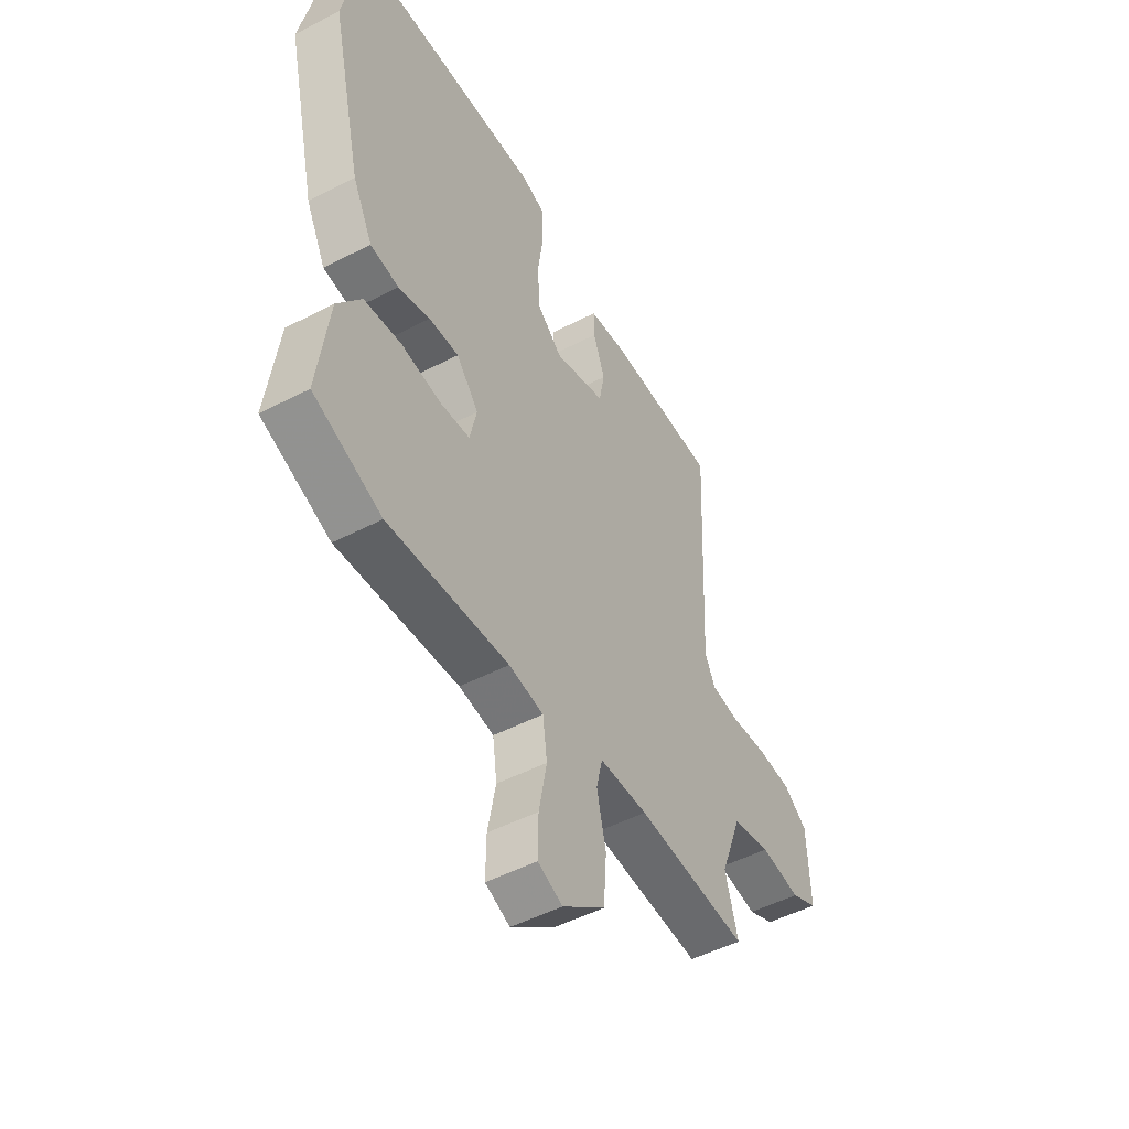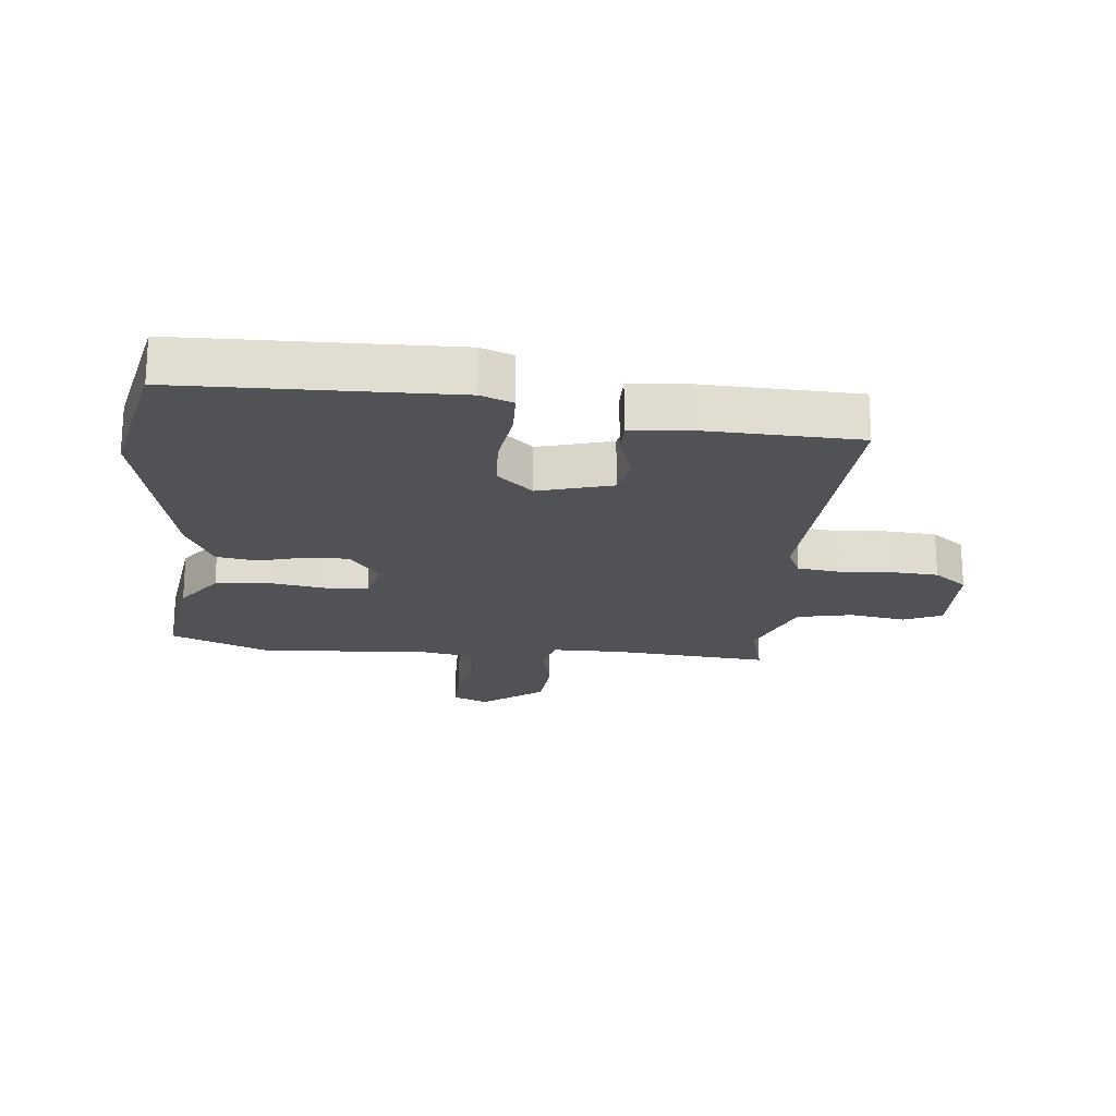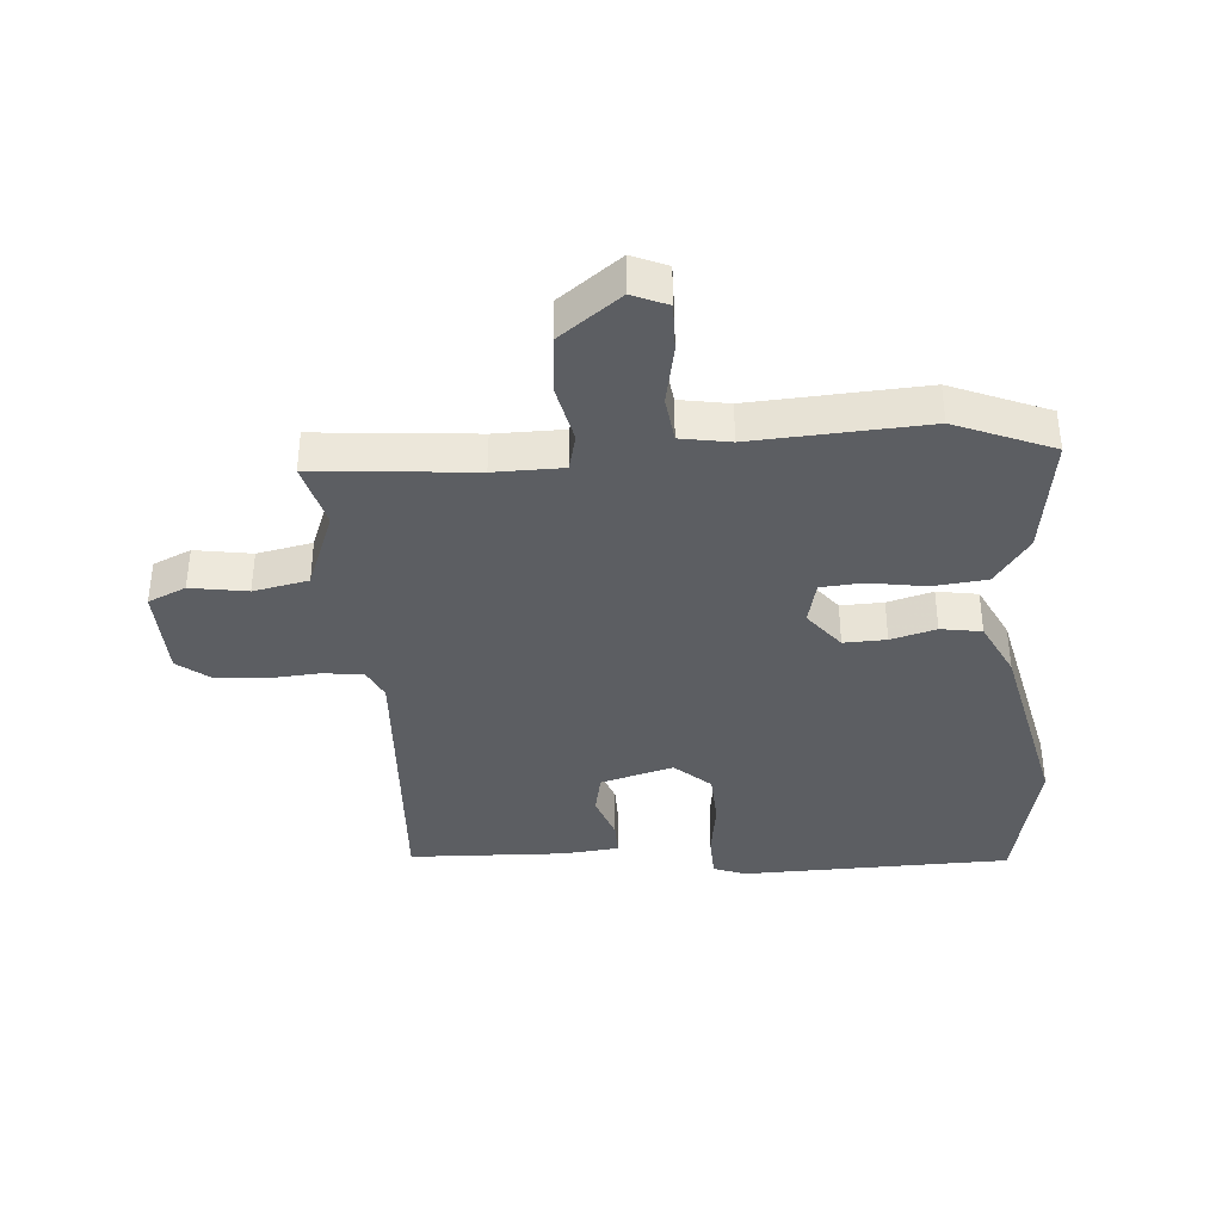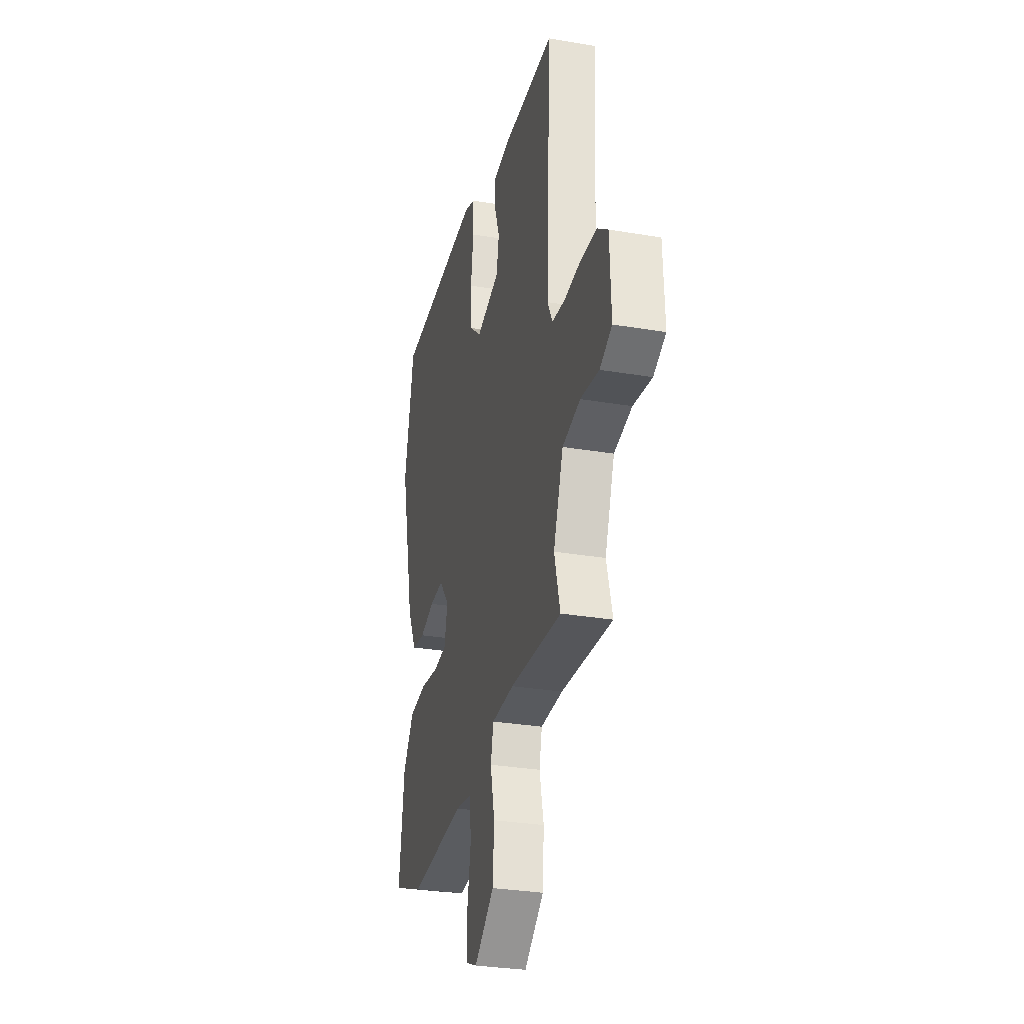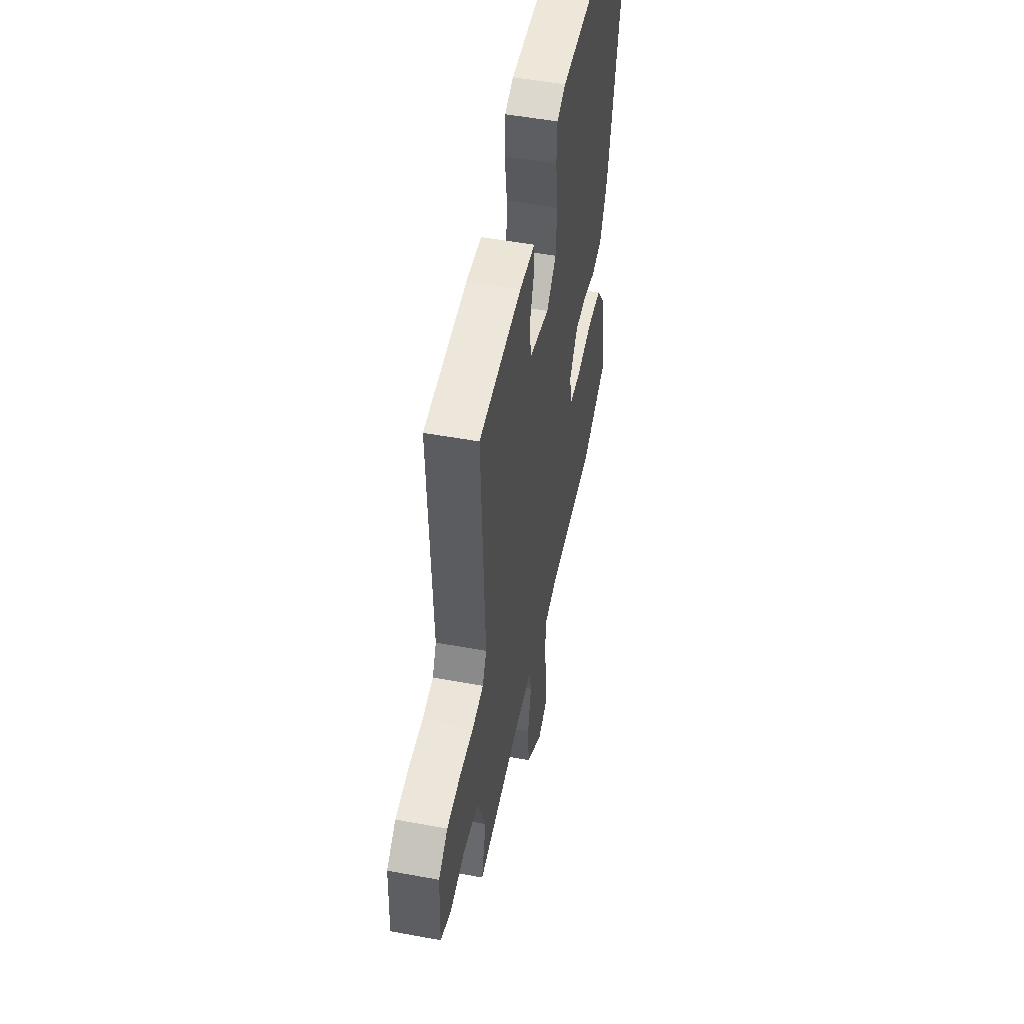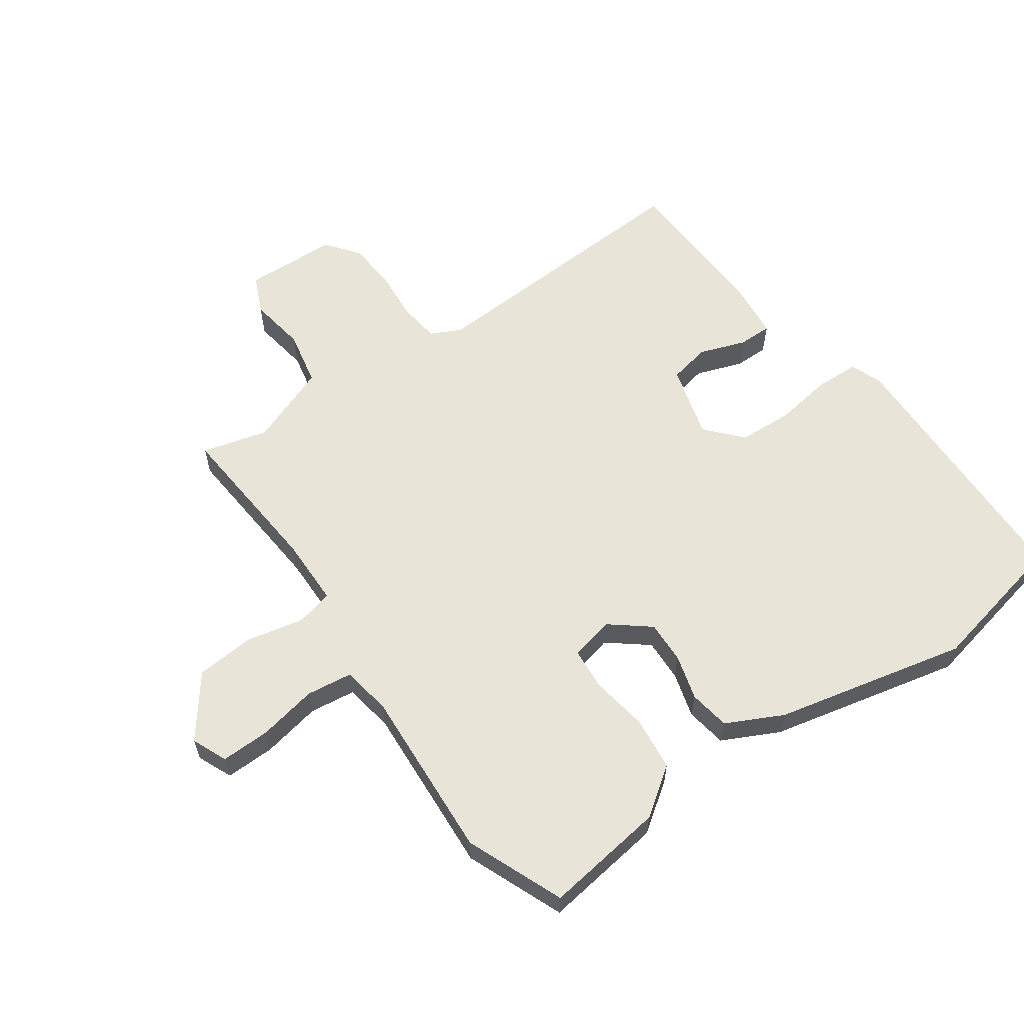
<metadata>
{"format":"obj","ext":"obj","renderer":"f3d","projection":"perspective","resolution":1024,"background":"white","views":[{"elev":-49.4,"azim":-60.1,"up":"+Z"},{"elev":-20.7,"azim":-6.1,"up":"+Y"},{"elev":-37.9,"azim":-176.2,"up":"+Y"},{"elev":-30.2,"azim":76.2,"up":"+Z"},{"elev":51.1,"azim":101.4,"up":"+Z"},{"elev":60.3,"azim":-125.5,"up":"+Y"}]}
</metadata>
<code>
v 0.494 0.07 0.455
v 0.473 0.07 -0.006
v 0.497 0.07 -0.055
v 0.562 0.07 -0.063
v 0.645 0.07 -0.056
v 0.725 0.07 -0.061
v 0.779 0.07 -0.102
v 0.785 0.07 -0.252
v 0.724 0.07 -0.28
v 0.632 0.07 -0.266
v 0.543 0.07 -0.285
v 0.494 0.07 -0.416
v 0.523 0.07 -0.522
v 0.266 0.07 -0.502
v 0.155 0.07 -0.504
v 0.141 0.07 -0.564
v 0.162 0.07 -0.656
v 0.155 0.07 -0.752
v 0.057 0.07 -0.827
v 0 0.07 -0.803
v 0.001 0.07 -0.724
v 0.019 0.07 -0.628
v 0.009 0.07 -0.554
v -0.071 0.07 -0.541
v -0.35 0.07 -0.56
v -0.508 0.07 -0.497
v -0.482 0.07 -0.301
v -0.427 0.07 -0.223
v -0.34 0.07 -0.213
v -0.248 0.07 -0.227
v -0.18 0.07 -0.221
v -0.164 0.07 -0.15
v -0.215 0.07 -0.087
v -0.284 0.07 -0.09
v -0.357 0.07 -0.111
v -0.423 0.07 -0.101
v -0.469 0.07 -0.01
v -0.541 0.07 0.3
v -0.493 0.07 0.532
v -0.058 0.07 0.545
v -0.006 0.07 0.526
v -0.003 0.07 0.454
v -0.016 0.07 0.36
v -0.011 0.07 0.273
v 0.047 0.07 0.222
v 0.165 0.07 0.256
v 0.178 0.07 0.323
v 0.151 0.07 0.397
v 0.15 0.07 0.452
v 0.241 0.07 0.462
v 0.494 0 0.455
v 0.473 0 -0.006
v 0.497 0 -0.055
v 0.562 0 -0.063
v 0.645 0 -0.056
v 0.725 0 -0.061
v 0.779 0 -0.102
v 0.785 0 -0.252
v 0.724 0 -0.28
v 0.632 0 -0.266
v 0.543 0 -0.285
v 0.494 0 -0.416
v 0.523 0 -0.522
v 0.266 0 -0.502
v 0.155 0 -0.504
v 0.141 0 -0.564
v 0.162 0 -0.656
v 0.155 0 -0.752
v 0.057 0 -0.827
v 0 0 -0.803
v 0.001 0 -0.724
v 0.019 0 -0.628
v 0.009 0 -0.554
v -0.071 0 -0.541
v -0.35 0 -0.56
v -0.508 0 -0.497
v -0.482 0 -0.301
v -0.427 0 -0.223
v -0.34 0 -0.213
v -0.248 0 -0.227
v -0.18 0 -0.221
v -0.164 0 -0.15
v -0.215 0 -0.087
v -0.284 0 -0.09
v -0.357 0 -0.111
v -0.423 0 -0.101
v -0.469 0 -0.01
v -0.541 0 0.3
v -0.493 0 0.532
v -0.058 0 0.545
v -0.006 0 0.526
v -0.003 0 0.454
v -0.016 0 0.36
v -0.011 0 0.273
v 0.047 0 0.222
v 0.165 0 0.256
v 0.178 0 0.323
v 0.151 0 0.397
v 0.15 0 0.452
v 0.241 0 0.462
f 50 1 2
f 49 50 2
f 48 49 2
f 47 48 2
f 46 47 2 3
f 45 46 3
f 41 42 43
f 40 41 43
f 39 40 43
f 38 39 43
f 37 38 43
f 36 37 43
f 35 36 43
f 34 35 43
f 33 34 43 44
f 32 33 44 45
f 28 29 30
f 27 28 30
f 26 27 30
f 25 26 30
f 24 25 30
f 23 24 30 31
f 20 21 22
f 19 20 22
f 18 19 22
f 17 18 22
f 16 17 22
f 15 16 22 23
f 12 13 14
f 11 12 14 15
f 8 9 10
f 7 8 10
f 6 7 10
f 5 6 10
f 4 5 10
f 3 4 10 11
f 31 32 45
f 23 31 45
f 15 23 45
f 11 15 45
f 3 11 45
f 52 51 100
f 52 100 99
f 52 99 98
f 52 98 97
f 53 52 97 96
f 53 96 95
f 93 92 91
f 93 91 90
f 93 90 89
f 93 89 88
f 93 88 87
f 93 87 86
f 93 86 85
f 93 85 84
f 94 93 84 83
f 95 94 83 82
f 80 79 78
f 80 78 77
f 80 77 76
f 80 76 75
f 80 75 74
f 81 80 74 73
f 72 71 70
f 72 70 69
f 72 69 68
f 72 68 67
f 72 67 66
f 73 72 66 65
f 64 63 62
f 65 64 62 61
f 60 59 58
f 60 58 57
f 60 57 56
f 60 56 55
f 60 55 54
f 61 60 54 53
f 95 82 81
f 95 81 73
f 95 73 65
f 95 65 61
f 95 61 53
f 1 51 52 2
f 2 52 53 3
f 3 53 54 4
f 4 54 55 5
f 5 55 56 6
f 6 56 57 7
f 7 57 58 8
f 8 58 59 9
f 9 59 60 10
f 10 60 61 11
f 11 61 62 12
f 12 62 63 13
f 13 63 64 14
f 14 64 65 15
f 15 65 66 16
f 16 66 67 17
f 17 67 68 18
f 18 68 69 19
f 19 69 70 20
f 20 70 71 21
f 21 71 72 22
f 22 72 73 23
f 23 73 74 24
f 24 74 75 25
f 25 75 76 26
f 26 76 77 27
f 27 77 78 28
f 28 78 79 29
f 29 79 80 30
f 30 80 81 31
f 31 81 82 32
f 32 82 83 33
f 33 83 84 34
f 34 84 85 35
f 35 85 86 36
f 36 86 87 37
f 37 87 88 38
f 38 88 89 39
f 39 89 90 40
f 40 90 91 41
f 41 91 92 42
f 42 92 93 43
f 43 93 94 44
f 44 94 95 45
f 45 95 96 46
f 46 96 97 47
f 47 97 98 48
f 48 98 99 49
f 49 99 100 50
f 50 100 51 1

</code>
